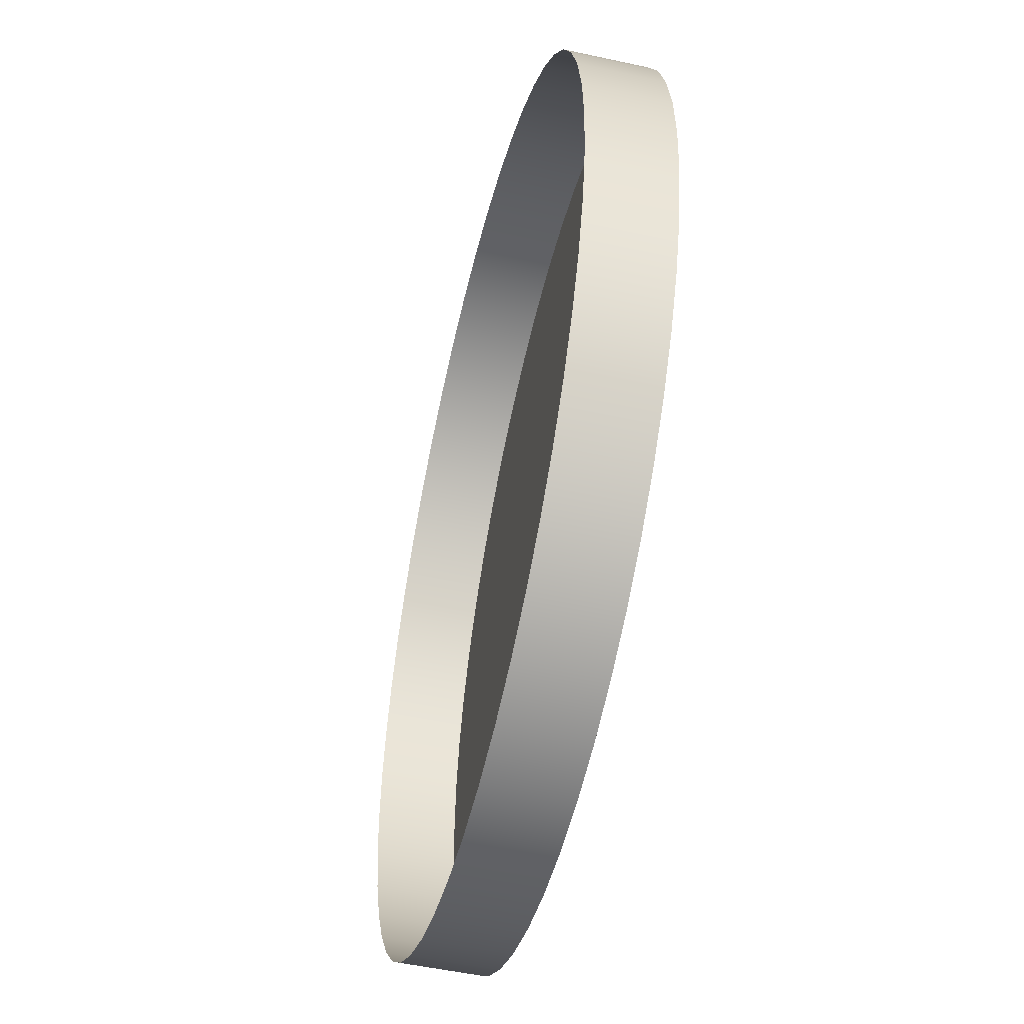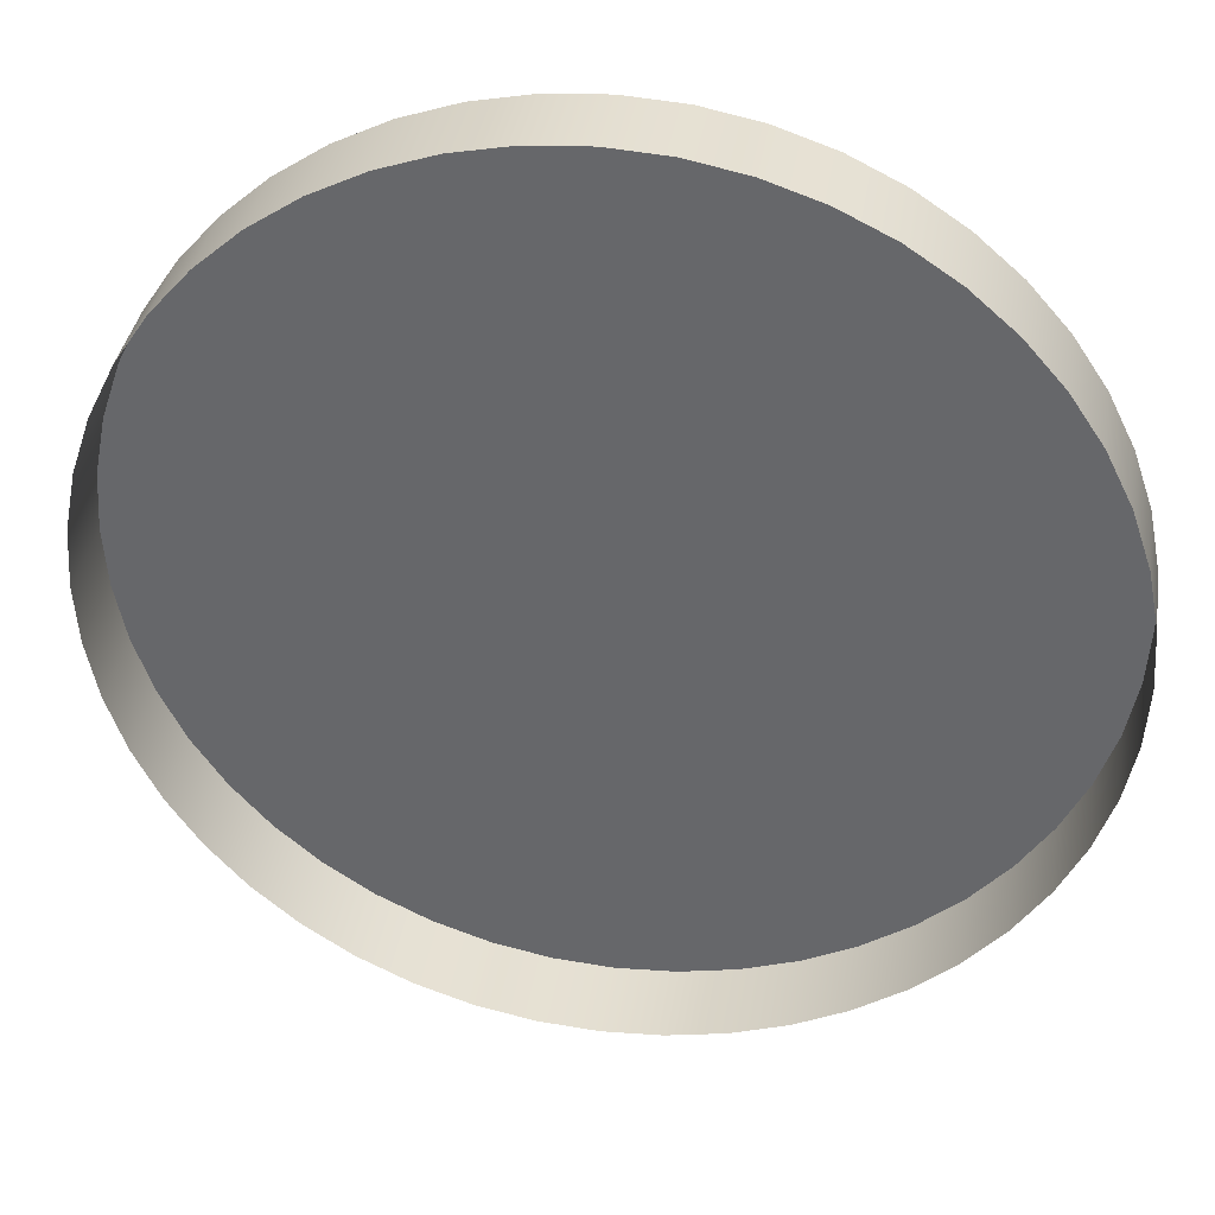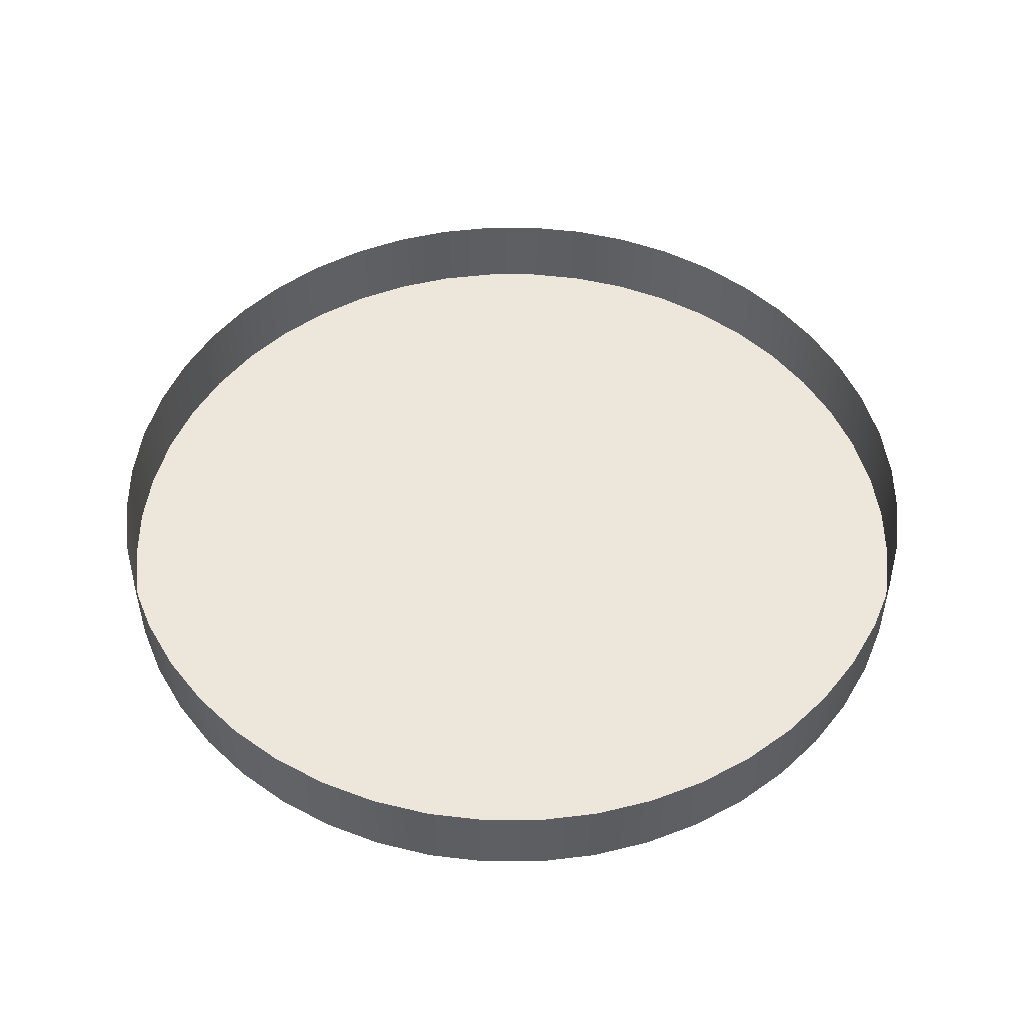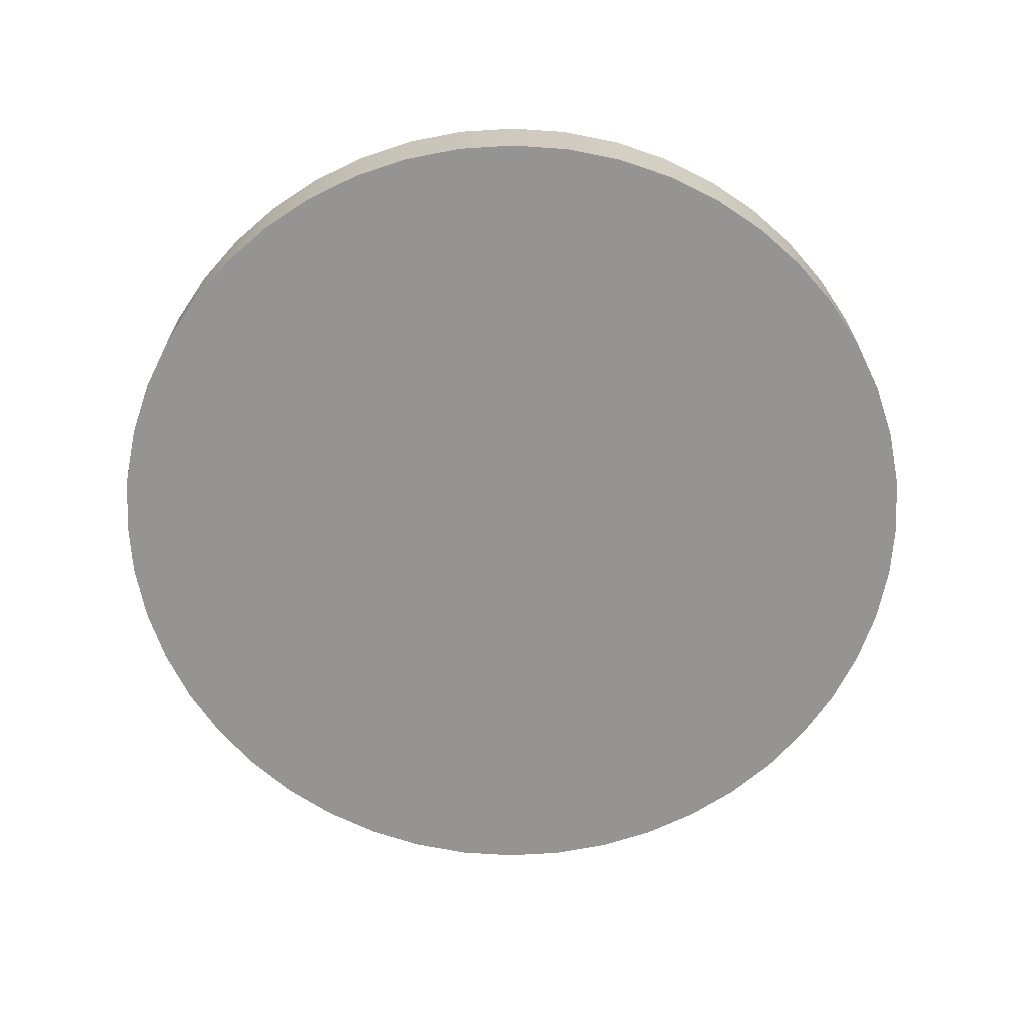
<metadata>
{"format":"obj","ext":"obj","renderer":"f3d","projection":"perspective","resolution":1024,"background":"white","views":[{"elev":-51.3,"azim":-103.4,"up":"+Z"},{"elev":36.6,"azim":-171.0,"up":"+Z"},{"elev":50.4,"azim":131.2,"up":"+Y"},{"elev":-67.1,"azim":-7.7,"up":"+Y"}]}
</metadata>
<code>
o board.008_ID304
v -1.371 0.2756 -1.348
v -1.371 0.2756 -1.183
v -1.366 0.2756 -1.266
v -1.387 0.2756 -1.429
v -1.387 0.2756 -1.103
v -1.414 0.2756 -1.507
v -1.414 0.2756 -1.025
v -1.45 0.2756 -1.581
v -1.45 0.2756 -0.9506
v -1.496 0.2756 -1.649
v -1.496 0.2756 -0.8821
v -1.55 0.2756 -1.711
v -1.55 0.2756 -0.8202
v -1.612 0.2756 -1.765
v -1.612 0.2756 -0.7658
v -1.681 0.2756 -1.811
v -1.681 0.2756 -0.72
v -1.755 0.2756 -1.848
v -1.755 0.2756 -0.6836
v -1.833 0.2756 -1.874
v -1.833 0.2756 -0.6571
v -1.914 0.2756 -1.89
v -1.914 0.2756 -0.641
v -1.996 0.2756 -1.895
v -1.996 0.2756 -0.6357
v -2.078 0.2756 -1.89
v -2.078 0.2756 -0.641
v -2.159 0.2756 -1.874
v -2.159 0.2756 -0.6571
v -2.237 0.2756 -1.848
v -2.237 0.2756 -0.6836
v -2.311 0.2756 -1.811
v -2.311 0.2756 -0.72
v -2.379 0.2756 -1.765
v -2.379 0.2756 -0.7658
v -2.441 0.2756 -1.711
v -2.441 0.2756 -0.8202
v -2.496 0.2756 -1.649
v -2.496 0.2756 -0.8821
v -2.541 0.2756 -1.581
v -2.541 0.2756 -0.9506
v -2.578 0.2756 -1.507
v -2.578 0.2756 -1.025
v -2.604 0.2756 -1.429
v -2.604 0.2756 -1.103
v -2.62 0.2756 -1.348
v -2.62 0.2756 -1.183
v -2.626 0.2756 -1.266
v -2.626 0.2756 -1.266
v -2.62 0.2756 -1.348
v -2.62 0.2756 -1.183
v -2.604 0.2756 -1.103
v -2.604 0.2756 -1.429
v -2.578 0.2756 -1.025
v -2.578 0.2756 -1.507
v -2.541 0.2756 -0.9506
v -2.541 0.2756 -1.581
v -2.496 0.2756 -0.8821
v -2.496 0.2756 -1.649
v -2.441 0.2756 -0.8202
v -2.441 0.2756 -1.711
v -2.379 0.2756 -0.7658
v -2.379 0.2756 -1.765
v -2.311 0.2756 -0.72
v -2.311 0.2756 -1.811
v -2.237 0.2756 -0.6836
v -2.237 0.2756 -1.848
v -2.159 0.2756 -0.6571
v -2.159 0.2756 -1.874
v -2.078 0.2756 -0.641
v -2.078 0.2756 -1.89
v -1.996 0.2756 -0.6357
v -1.996 0.2756 -1.895
v -1.914 0.2756 -0.641
v -1.914 0.2756 -1.89
v -1.833 0.2756 -0.6571
v -1.833 0.2756 -1.874
v -1.755 0.2756 -0.6836
v -1.755 0.2756 -1.848
v -1.681 0.2756 -0.72
v -1.681 0.2756 -1.811
v -1.612 0.2756 -0.7658
v -1.612 0.2756 -1.765
v -1.55 0.2756 -0.8202
v -1.55 0.2756 -1.711
v -1.496 0.2756 -0.8821
v -1.496 0.2756 -1.649
v -1.45 0.2756 -0.9506
v -1.45 0.2756 -1.581
v -1.414 0.2756 -1.025
v -1.414 0.2756 -1.507
v -1.387 0.2756 -1.103
v -1.387 0.2756 -1.429
v -1.371 0.2756 -1.183
v -1.371 0.2756 -1.348
v -1.366 0.2756 -1.266
v -2.159 0.2756 -1.874
v -2.237 0.2756 -1.848
v -2.311 0.2756 -1.811
v -2.379 0.2756 -1.765
v -2.441 0.2756 -1.711
v -2.496 0.2756 -1.649
v -2.541 0.2756 -1.581
v -2.578 0.2756 -1.507
v -2.604 0.2756 -1.429
v -2.62 0.2756 -1.348
v -2.626 0.2756 -1.266
v -2.62 0.2756 -1.183
v -2.604 0.2756 -1.103
v -2.578 0.2756 -1.025
v -2.541 0.2756 -0.9506
v -2.496 0.2756 -0.8821
v -2.441 0.2756 -0.8202
v -2.379 0.2756 -0.7658
v -2.311 0.2756 -0.72
v -2.237 0.2756 -0.6836
v -2.159 0.2756 -0.6571
v -2.078 0.2756 -0.641
v -1.996 0.2756 -0.6357
v -1.914 0.2756 -0.641
v -1.833 0.2756 -0.6571
v -1.755 0.2756 -0.6836
v -1.681 0.2756 -0.72
v -1.612 0.2756 -0.7658
v -1.55 0.2756 -0.8202
v -1.496 0.2756 -0.8821
v -1.45 0.2756 -0.9506
v -1.414 0.2756 -1.025
v -1.387 0.2756 -1.103
v -1.371 0.2756 -1.183
v -1.366 0.2756 -1.266
v -1.371 0.2756 -1.348
v -1.387 0.2756 -1.429
v -1.414 0.2756 -1.507
v -1.45 0.2756 -1.581
v -1.496 0.2756 -1.649
v -1.55 0.2756 -1.711
v -1.612 0.2756 -1.765
v -1.681 0.2756 -1.811
v -1.755 0.2756 -1.848
v -1.833 0.2756 -1.874
v -1.914 0.2756 -1.89
v -1.996 0.2756 -1.895
v -2.078 0.2756 -1.89
v -2.159 0.3937 -1.874
v -2.237 0.2756 -1.848
v -2.159 0.2756 -1.874
v -2.237 0.3937 -1.848
v -2.237 0.3937 -1.848
v -2.159 0.3937 -1.874
v -2.237 0.2756 -1.848
v -2.159 0.2756 -1.874
v -2.159 0.3937 -1.874
v -2.237 0.3937 -1.848
v -2.311 0.2756 -1.811
v -2.311 0.3937 -1.811
v -2.311 0.3937 -1.811
v -2.311 0.2756 -1.811
v -2.311 0.3937 -1.811
v -2.379 0.2756 -1.765
v -2.379 0.3937 -1.765
v -2.379 0.3937 -1.765
v -2.379 0.2756 -1.765
v -2.379 0.3937 -1.765
v -2.441 0.2756 -1.711
v -2.441 0.3937 -1.711
v -2.441 0.3937 -1.711
v -2.441 0.2756 -1.711
v -2.441 0.3937 -1.711
v -2.496 0.3937 -1.649
v -2.496 0.2756 -1.649
v -2.496 0.2756 -1.649
v -2.496 0.3937 -1.649
v -2.496 0.3937 -1.649
v -2.541 0.3937 -1.581
v -2.541 0.2756 -1.581
v -2.541 0.2756 -1.581
v -2.541 0.3937 -1.581
v -2.541 0.3937 -1.581
v -2.578 0.3937 -1.507
v -2.578 0.2756 -1.507
v -2.578 0.2756 -1.507
v -2.578 0.3937 -1.507
v -2.578 0.3937 -1.507
v -2.604 0.3937 -1.429
v -2.604 0.2756 -1.429
v -2.604 0.2756 -1.429
v -2.604 0.3937 -1.429
v -2.604 0.3937 -1.429
v -2.62 0.3937 -1.348
v -2.62 0.2756 -1.348
v -2.62 0.2756 -1.348
v -2.62 0.3937 -1.348
v -2.62 0.3937 -1.348
v -2.626 0.3937 -1.266
v -2.626 0.2756 -1.266
v -2.626 0.2756 -1.266
v -2.626 0.3937 -1.266
v -2.626 0.3937 -1.266
v -2.62 0.3937 -1.183
v -2.62 0.2756 -1.183
v -2.62 0.2756 -1.183
v -2.62 0.3937 -1.183
v -2.62 0.3937 -1.183
v -2.604 0.3937 -1.103
v -2.604 0.2756 -1.103
v -2.604 0.2756 -1.103
v -2.604 0.3937 -1.103
v -2.604 0.3937 -1.103
v -2.578 0.3937 -1.025
v -2.578 0.2756 -1.025
v -2.578 0.2756 -1.025
v -2.578 0.3937 -1.025
v -2.578 0.3937 -1.025
v -2.541 0.3937 -0.9506
v -2.541 0.2756 -0.9506
v -2.541 0.2756 -0.9506
v -2.541 0.3937 -0.9506
v -2.541 0.3937 -0.9506
v -2.496 0.3937 -0.8821
v -2.496 0.2756 -0.8821
v -2.496 0.2756 -0.8821
v -2.496 0.3937 -0.8821
v -2.496 0.3937 -0.8821
v -2.441 0.3937 -0.8202
v -2.441 0.2756 -0.8202
v -2.441 0.2756 -0.8202
v -2.441 0.3937 -0.8202
v -2.441 0.3937 -0.8202
v -2.379 0.2756 -0.7658
v -2.379 0.3937 -0.7658
v -2.379 0.3937 -0.7658
v -2.379 0.2756 -0.7658
v -2.379 0.3937 -0.7658
v -2.311 0.2756 -0.72
v -2.311 0.3937 -0.72
v -2.311 0.3937 -0.72
v -2.311 0.2756 -0.72
v -2.311 0.3937 -0.72
v -2.237 0.2756 -0.6836
v -2.237 0.3937 -0.6836
v -2.237 0.3937 -0.6836
v -2.237 0.2756 -0.6836
v -2.237 0.3937 -0.6836
v -2.159 0.2756 -0.6571
v -2.159 0.3937 -0.6571
v -2.159 0.3937 -0.6571
v -2.159 0.2756 -0.6571
v -2.159 0.3937 -0.6571
v -2.078 0.2756 -0.641
v -2.078 0.3937 -0.641
v -2.078 0.3937 -0.641
v -2.078 0.2756 -0.641
v -2.078 0.3937 -0.641
v -1.996 0.2756 -0.6357
v -1.996 0.3937 -0.6357
v -1.996 0.3937 -0.6357
v -1.996 0.2756 -0.6357
v -1.996 0.3937 -0.6357
v -1.914 0.2756 -0.641
v -1.914 0.3937 -0.641
v -1.914 0.3937 -0.641
v -1.914 0.2756 -0.641
v -1.914 0.3937 -0.641
v -1.833 0.2756 -0.6571
v -1.833 0.3937 -0.6571
v -1.833 0.3937 -0.6571
v -1.833 0.2756 -0.6571
v -1.833 0.3937 -0.6571
v -1.755 0.2756 -0.6836
v -1.755 0.3937 -0.6836
v -1.755 0.3937 -0.6836
v -1.755 0.2756 -0.6836
v -1.755 0.3937 -0.6836
v -1.681 0.2756 -0.72
v -1.681 0.3937 -0.72
v -1.681 0.3937 -0.72
v -1.681 0.2756 -0.72
v -1.681 0.3937 -0.72
v -1.612 0.2756 -0.7658
v -1.612 0.3937 -0.7658
v -1.612 0.3937 -0.7658
v -1.612 0.2756 -0.7658
v -1.612 0.3937 -0.7658
v -1.55 0.2756 -0.8202
v -1.55 0.3937 -0.8202
v -1.55 0.3937 -0.8202
v -1.55 0.2756 -0.8202
v -1.55 0.3937 -0.8202
v -1.496 0.3937 -0.8821
v -1.496 0.2756 -0.8821
v -1.496 0.3937 -0.8821
v -1.496 0.2756 -0.8821
v -1.496 0.3937 -0.8821
v -1.45 0.3937 -0.9506
v -1.45 0.2756 -0.9506
v -1.45 0.3937 -0.9506
v -1.45 0.2756 -0.9506
v -1.45 0.3937 -0.9506
v -1.414 0.3937 -1.025
v -1.414 0.2756 -1.025
v -1.414 0.3937 -1.025
v -1.414 0.2756 -1.025
v -1.414 0.3937 -1.025
v -1.387 0.3937 -1.103
v -1.387 0.2756 -1.103
v -1.387 0.3937 -1.103
v -1.387 0.2756 -1.103
v -1.387 0.3937 -1.103
v -1.371 0.3937 -1.183
v -1.371 0.2756 -1.183
v -1.371 0.3937 -1.183
v -1.371 0.2756 -1.183
v -1.371 0.3937 -1.183
v -1.366 0.3937 -1.266
v -1.366 0.2756 -1.266
v -1.366 0.3937 -1.266
v -1.366 0.2756 -1.266
v -1.366 0.3937 -1.266
v -1.371 0.3937 -1.348
v -1.371 0.2756 -1.348
v -1.371 0.3937 -1.348
v -1.371 0.2756 -1.348
v -1.371 0.3937 -1.348
v -1.387 0.3937 -1.429
v -1.387 0.2756 -1.429
v -1.387 0.3937 -1.429
v -1.387 0.2756 -1.429
v -1.387 0.3937 -1.429
v -1.414 0.3937 -1.507
v -1.414 0.2756 -1.507
v -1.414 0.3937 -1.507
v -1.414 0.2756 -1.507
v -1.414 0.3937 -1.507
v -1.45 0.3937 -1.581
v -1.45 0.2756 -1.581
v -1.45 0.3937 -1.581
v -1.45 0.2756 -1.581
v -1.45 0.3937 -1.581
v -1.496 0.3937 -1.649
v -1.496 0.2756 -1.649
v -1.496 0.3937 -1.649
v -1.496 0.2756 -1.649
v -1.496 0.3937 -1.649
v -1.55 0.3937 -1.711
v -1.55 0.2756 -1.711
v -1.55 0.3937 -1.711
v -1.55 0.2756 -1.711
v -1.55 0.3937 -1.711
v -1.612 0.2756 -1.765
v -1.612 0.3937 -1.765
v -1.612 0.3937 -1.765
v -1.612 0.2756 -1.765
v -1.612 0.3937 -1.765
v -1.681 0.2756 -1.811
v -1.681 0.3937 -1.811
v -1.681 0.3937 -1.811
v -1.681 0.2756 -1.811
v -1.681 0.3937 -1.811
v -1.755 0.2756 -1.848
v -1.755 0.3937 -1.848
v -1.755 0.3937 -1.848
v -1.755 0.2756 -1.848
v -1.755 0.3937 -1.848
v -1.833 0.2756 -1.874
v -1.833 0.3937 -1.874
v -1.833 0.3937 -1.874
v -1.833 0.2756 -1.874
v -1.833 0.3937 -1.874
v -1.914 0.2756 -1.89
v -1.914 0.3937 -1.89
v -1.914 0.3937 -1.89
v -1.914 0.2756 -1.89
v -1.914 0.3937 -1.89
v -1.996 0.2756 -1.895
v -1.996 0.3937 -1.895
v -1.996 0.3937 -1.895
v -1.996 0.2756 -1.895
v -1.996 0.3937 -1.895
v -2.078 0.2756 -1.89
v -2.078 0.3937 -1.89
v -2.078 0.3937 -1.89
v -2.078 0.2756 -1.89
v -2.078 0.3937 -1.89
g board.008_ID304_Color_I11
f 1 2 3
f 2 1 4
f 2 4 5
f 5 4 6
f 5 6 7
f 7 6 8
f 7 8 9
f 9 8 10
f 9 10 11
f 11 10 12
f 11 12 13
f 13 12 14
f 13 14 15
f 15 14 16
f 15 16 17
f 17 16 18
f 17 18 19
f 19 18 20
f 19 20 21
f 21 20 22
f 21 22 23
f 23 22 24
f 23 24 25
f 25 24 26
f 25 26 27
f 27 26 28
f 27 28 29
f 29 28 30
f 29 30 31
f 31 30 32
f 31 32 33
f 33 32 34
f 33 34 35
f 35 34 36
f 35 36 37
f 37 36 38
f 37 38 39
f 39 38 40
f 39 40 41
f 41 40 42
f 41 42 43
f 43 42 44
f 43 44 45
f 45 44 46
f 45 46 47
f 47 46 48
f 49 50 51
f 51 50 52
f 50 53 52
f 52 53 54
f 53 55 54
f 54 55 56
f 55 57 56
f 56 57 58
f 57 59 58
f 58 59 60
f 59 61 60
f 60 61 62
f 61 63 62
f 62 63 64
f 63 65 64
f 64 65 66
f 65 67 66
f 66 67 68
f 67 69 68
f 68 69 70
f 69 71 70
f 70 71 72
f 71 73 72
f 72 73 74
f 73 75 74
f 74 75 76
f 75 77 76
f 76 77 78
f 77 79 78
f 78 79 80
f 79 81 80
f 80 81 82
f 81 83 82
f 82 83 84
f 83 85 84
f 84 85 86
f 85 87 86
f 86 87 88
f 87 89 88
f 88 89 90
f 89 91 90
f 90 91 92
f 91 93 92
f 92 93 94
f 93 95 94
f 96 94 95
f 145 146 147
f 146 145 148
f 149 150 151
f 152 151 150
f 148 155 146
f 155 148 156
f 157 149 158
f 151 158 149
f 156 160 155
f 160 156 161
f 162 157 163
f 158 163 157
f 161 165 160
f 165 161 166
f 167 162 168
f 163 168 162
f 170 165 166
f 165 170 171
f 172 173 168
f 167 168 173
f 175 171 170
f 171 175 176
f 177 178 172
f 173 172 178
f 180 176 175
f 176 180 181
f 182 183 177
f 178 177 183
f 185 181 180
f 181 185 186
f 187 188 182
f 183 182 188
f 190 186 185
f 186 190 191
f 192 193 187
f 188 187 193
f 195 191 190
f 191 195 196
f 197 198 192
f 193 192 198
f 200 196 195
f 196 200 201
f 202 203 197
f 198 197 203
f 205 201 200
f 201 205 206
f 207 208 202
f 203 202 208
f 210 206 205
f 206 210 211
f 212 213 207
f 208 207 213
f 215 211 210
f 211 215 216
f 217 218 212
f 213 212 218
f 220 216 215
f 216 220 221
f 222 223 217
f 218 217 223
f 225 221 220
f 221 225 226
f 227 228 222
f 223 222 228
f 225 230 226
f 230 225 231
f 232 228 233
f 227 233 228
f 231 235 230
f 235 231 236
f 237 232 238
f 233 238 232
f 236 240 235
f 240 236 241
f 242 237 243
f 238 243 237
f 241 245 240
f 245 241 246
f 247 242 248
f 243 248 242
f 246 250 245
f 250 246 251
f 252 247 253
f 248 253 247
f 251 255 250
f 255 251 256
f 257 252 258
f 253 258 252
f 256 260 255
f 260 256 261
f 262 257 263
f 258 263 257
f 261 265 260
f 265 261 266
f 267 262 268
f 263 268 262
f 266 270 265
f 270 266 271
f 272 267 273
f 268 273 267
f 271 275 270
f 275 271 276
f 277 272 278
f 273 278 272
f 276 280 275
f 280 276 281
f 282 277 283
f 278 283 277
f 281 285 280
f 285 281 286
f 287 282 288
f 283 288 282
f 285 290 291
f 290 285 286
f 287 288 292
f 293 292 288
f 291 295 296
f 295 291 290
f 292 293 297
f 298 297 293
f 296 300 301
f 300 296 295
f 297 298 302
f 303 302 298
f 301 305 306
f 305 301 300
f 302 303 307
f 308 307 303
f 306 310 311
f 310 306 305
f 307 308 312
f 313 312 308
f 311 315 316
f 315 311 310
f 312 313 317
f 318 317 313
f 316 320 321
f 320 316 315
f 317 318 322
f 323 322 318
f 321 325 326
f 325 321 320
f 322 323 327
f 328 327 323
f 326 330 331
f 330 326 325
f 327 328 332
f 333 332 328
f 331 335 336
f 335 331 330
f 332 333 337
f 338 337 333
f 336 340 341
f 340 336 335
f 337 338 342
f 343 342 338
f 341 345 346
f 345 341 340
f 342 343 347
f 348 347 343
f 345 350 346
f 350 345 351
f 352 347 353
f 348 353 347
f 351 355 350
f 355 351 356
f 357 352 358
f 353 358 352
f 356 360 355
f 360 356 361
f 362 357 363
f 358 363 357
f 361 365 360
f 365 361 366
f 367 362 368
f 363 368 362
f 366 370 365
f 370 366 371
f 372 367 373
f 368 373 367
f 371 375 370
f 375 371 376
f 377 372 378
f 373 378 372
f 376 380 375
f 380 376 381
f 382 377 383
f 378 383 377
f 381 147 380
f 147 381 145
f 150 382 152
f 383 152 382
l 97 98
l 98 99
l 99 100
l 100 101
l 101 102
l 102 103
l 103 104
l 104 105
l 105 106
l 106 107
l 107 108
l 108 109
l 109 110
l 110 111
l 111 112
l 112 113
l 113 114
l 114 115
l 115 116
l 116 117
l 117 118
l 118 119
l 119 120
l 120 121
l 121 122
l 122 123
l 123 124
l 124 125
l 125 126
l 126 127
l 127 128
l 128 129
l 129 130
l 130 131
l 131 132
l 132 133
l 133 134
l 134 135
l 135 136
l 136 137
l 137 138
l 138 139
l 139 140
l 140 141
l 141 142
l 142 143
l 143 144
l 144 97
l 97 153
l 153 154
l 98 154
l 154 159
l 99 159
l 159 164
l 100 164
l 164 169
l 101 169
l 169 174
l 102 174
l 174 179
l 103 179
l 179 184
l 104 184
l 184 189
l 105 189
l 189 194
l 106 194
l 194 199
l 107 199
l 199 204
l 108 204
l 204 209
l 109 209
l 209 214
l 110 214
l 214 219
l 111 219
l 219 224
l 112 224
l 224 229
l 113 229
l 229 234
l 114 234
l 234 239
l 115 239
l 239 244
l 116 244
l 244 249
l 117 249
l 249 254
l 118 254
l 254 259
l 119 259
l 259 264
l 120 264
l 264 269
l 121 269
l 269 274
l 122 274
l 274 279
l 123 279
l 279 284
l 124 284
l 284 289
l 125 289
l 289 294
l 126 294
l 294 299
l 127 299
l 299 304
l 128 304
l 304 309
l 129 309
l 309 314
l 130 314
l 314 319
l 131 319
l 319 324
l 132 324
l 324 329
l 133 329
l 329 334
l 134 334
l 334 339
l 135 339
l 339 344
l 136 344
l 344 349
l 137 349
l 349 354
l 138 354
l 354 359
l 139 359
l 359 364
l 140 364
l 364 369
l 141 369
l 369 374
l 142 374
l 374 379
l 143 379
l 379 384
l 144 384
l 384 153

</code>
